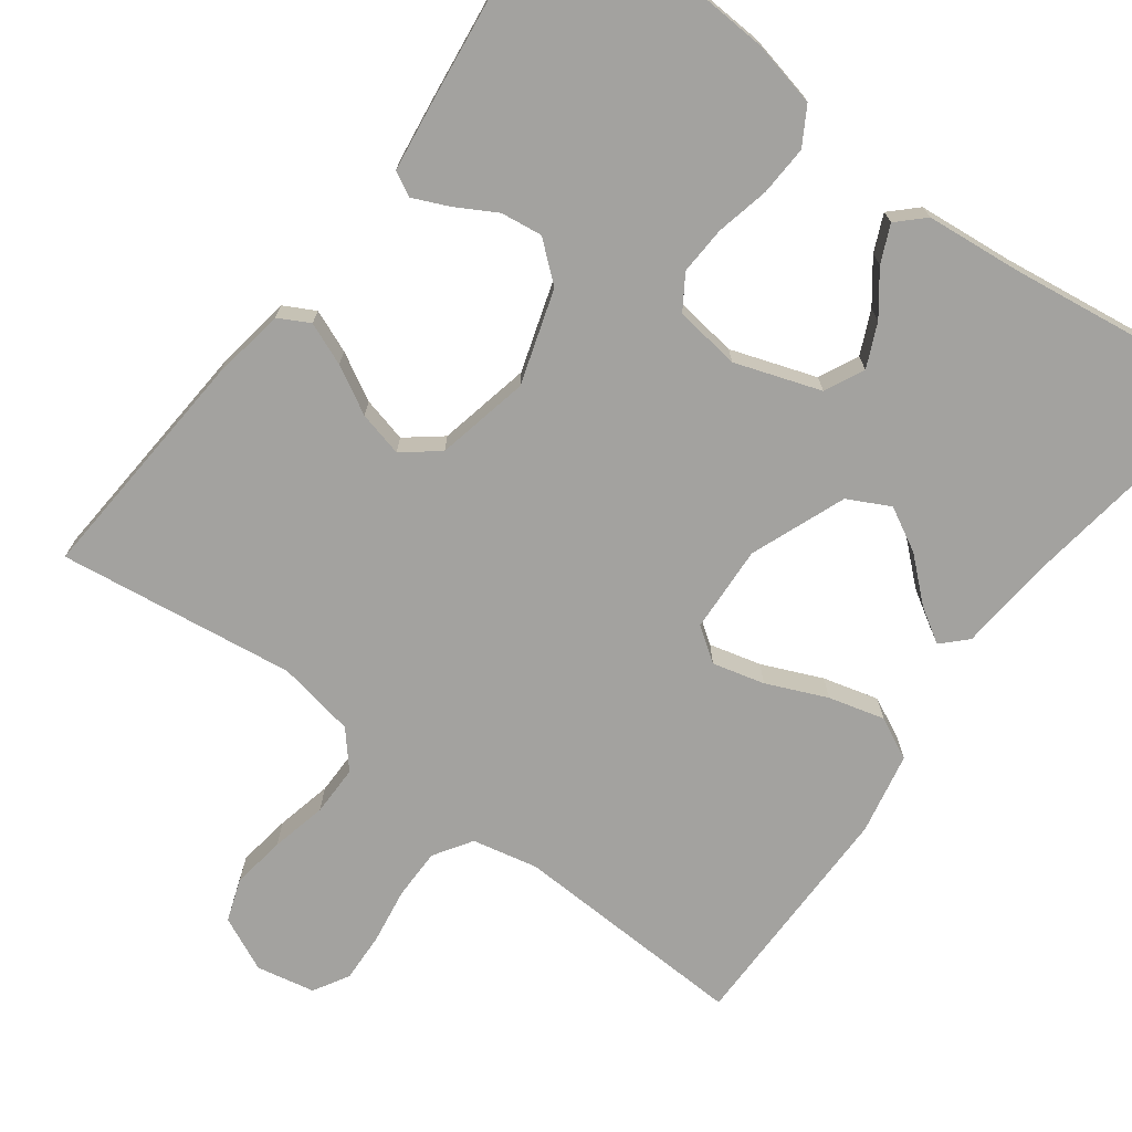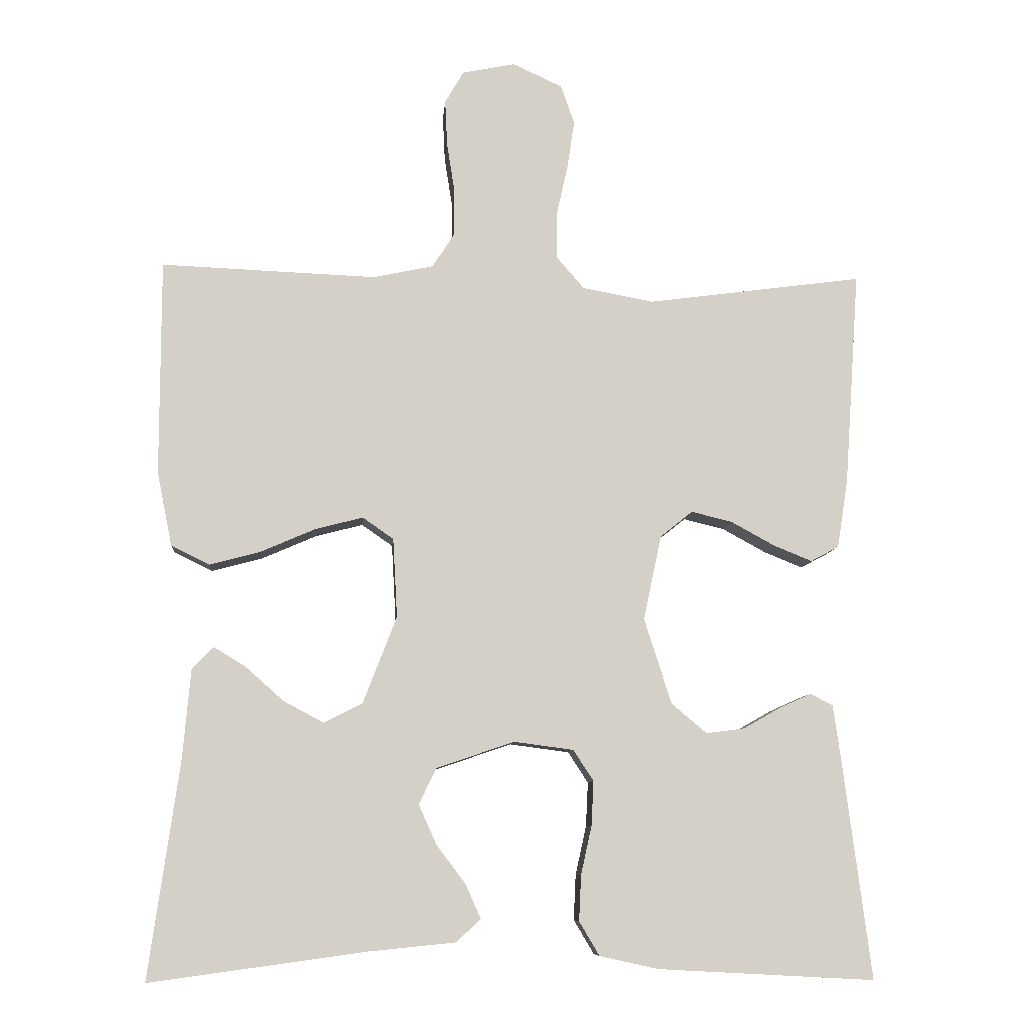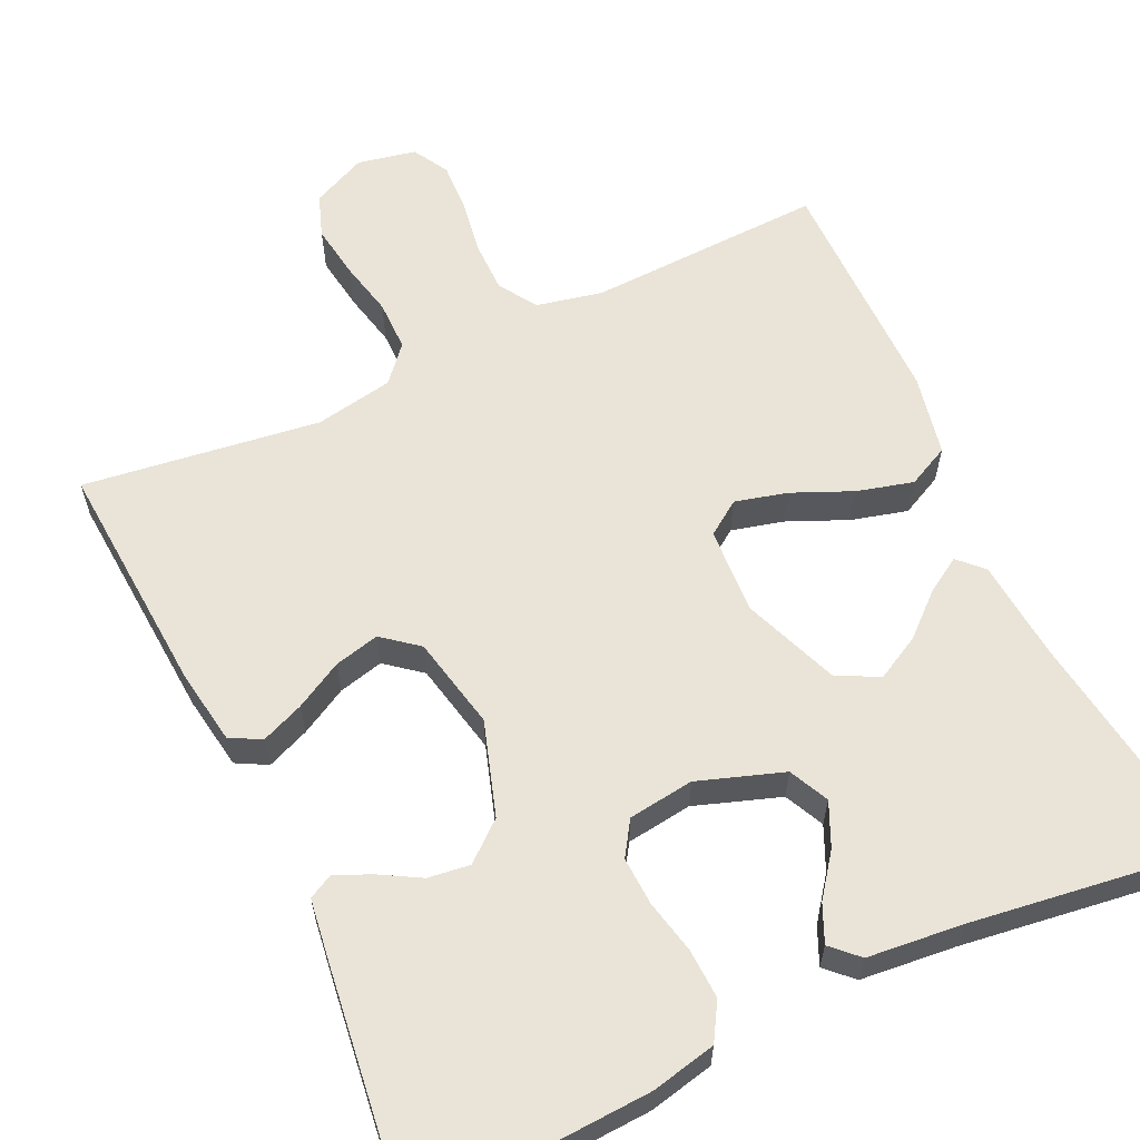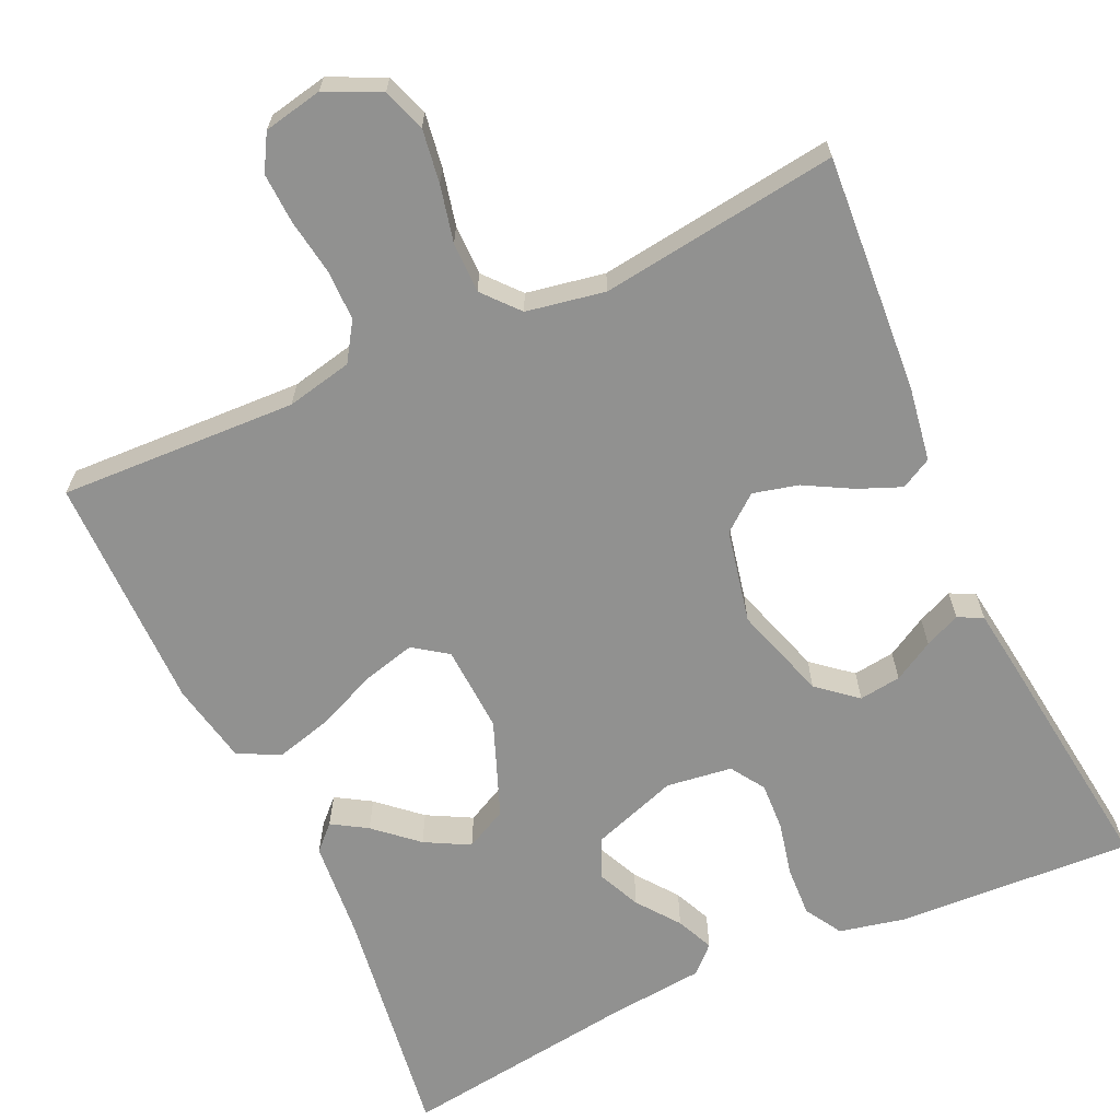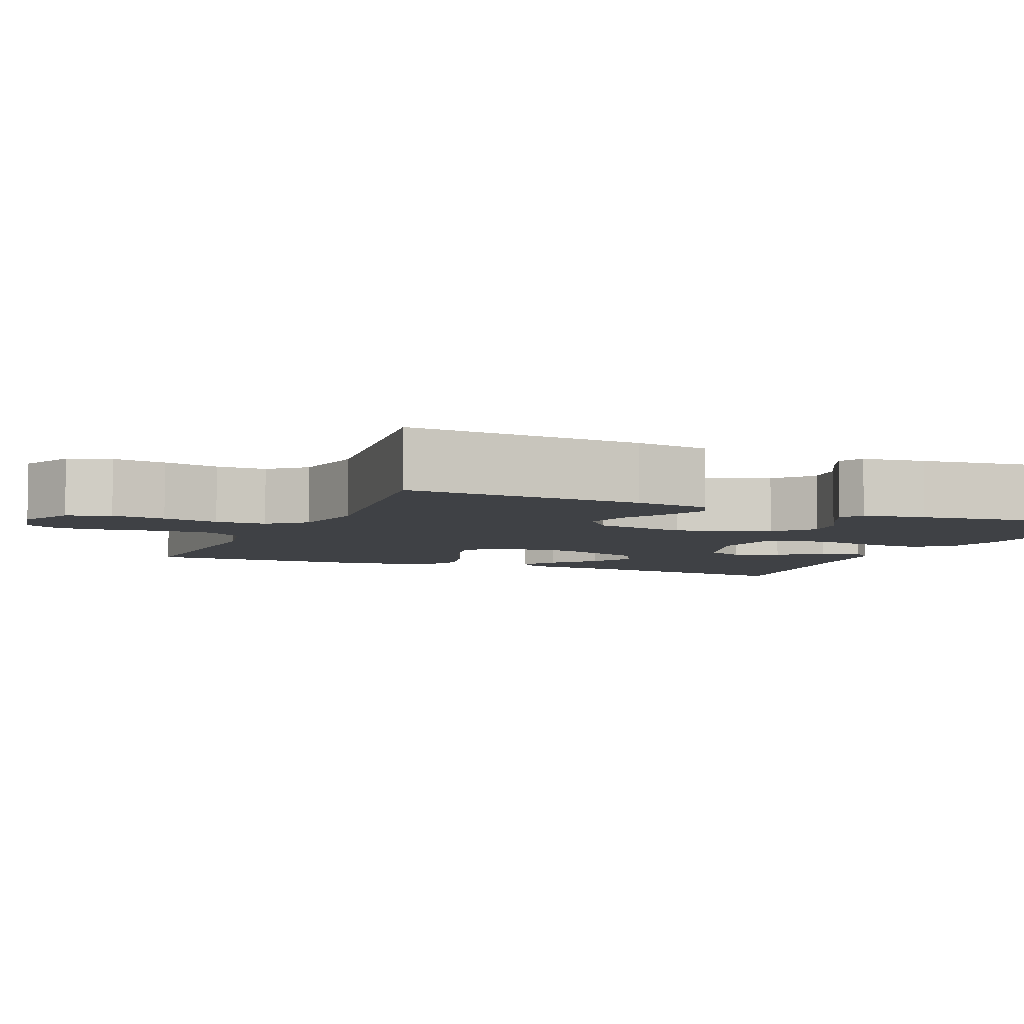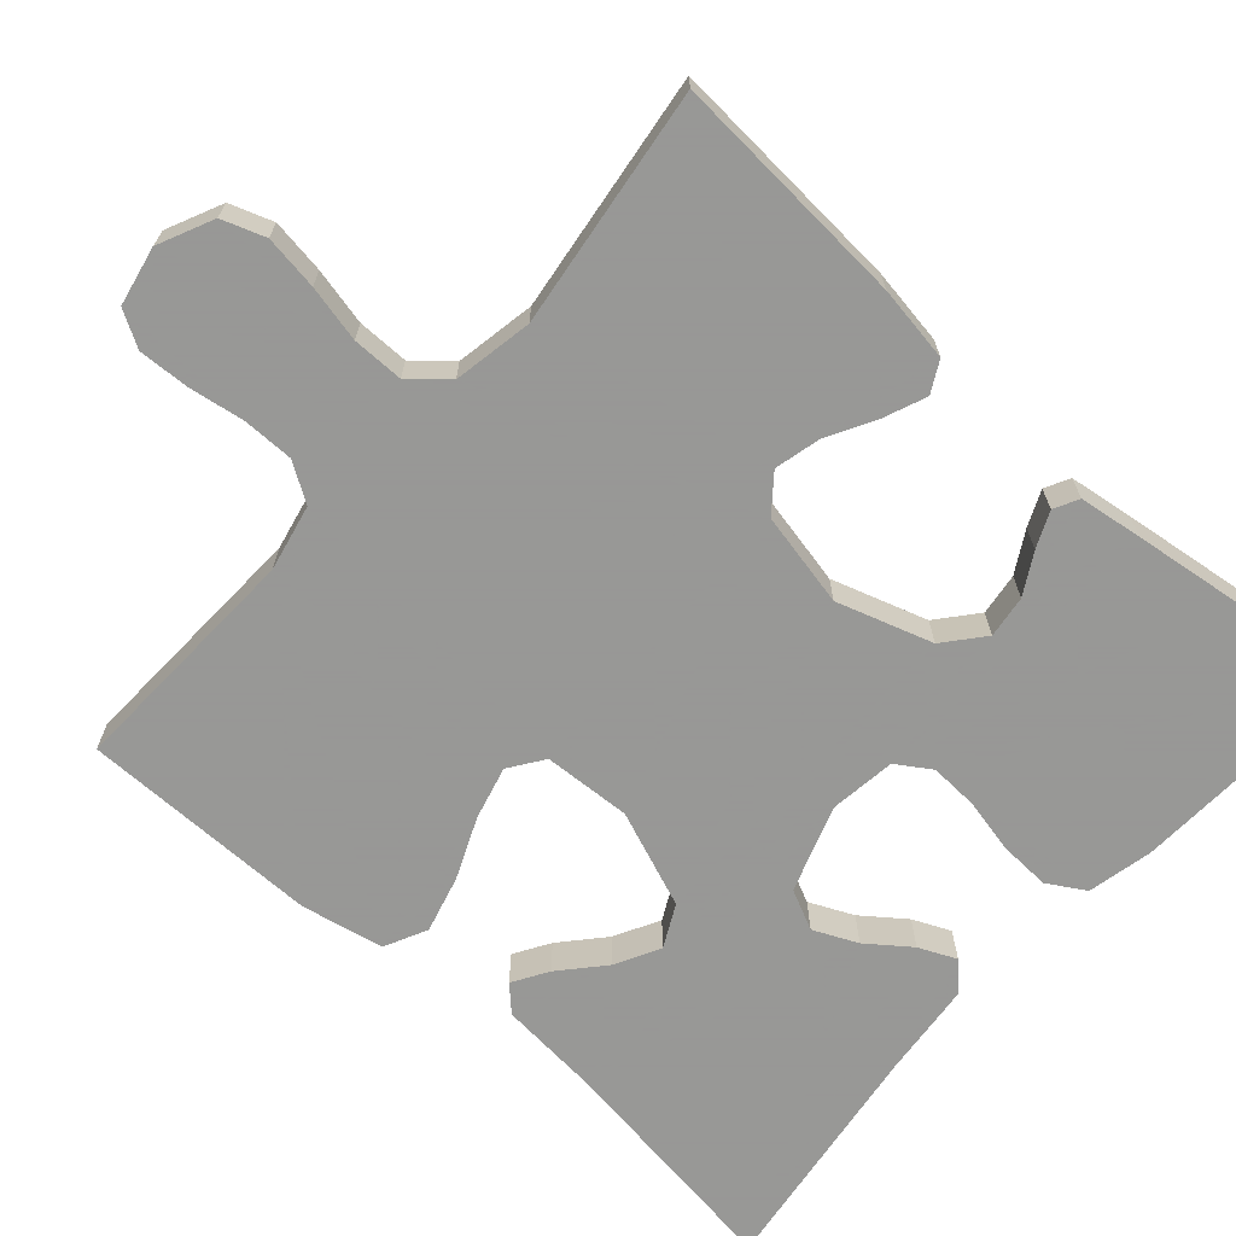
<metadata>
{"format":"obj","ext":"obj","renderer":"f3d","projection":"perspective","resolution":1024,"background":"white","views":[{"elev":-72.4,"azim":143.3,"up":"+Y"},{"elev":-8.9,"azim":-4.5,"up":"+Z"},{"elev":60.9,"azim":154.9,"up":"+Y"},{"elev":-65.9,"azim":24.6,"up":"+Y"},{"elev":-5.7,"azim":66.9,"up":"+Y"},{"elev":-68.4,"azim":48.4,"up":"+Y"}]}
</metadata>
<code>
v -0.5 0.07 -0.5
v -0.458 0.07 -0.2
v -0.447 0.07 -0.074
v -0.417 0.07 -0.044
v -0.373 0.07 -0.071
v -0.32 0.07 -0.118
v -0.264 0.07 -0.148
v -0.211 0.07 -0.121
v -0.164 0.07 0
v -0.17 0.07 0.11
v -0.213 0.07 0.14
v -0.279 0.07 0.123
v -0.355 0.07 0.09
v -0.426 0.07 0.071
v -0.479 0.07 0.097
v -0.5 0.07 0.2
v -0.5 0.07 0.5
v -0.2 0.07 0.488
v -0.117 0.07 0.506
v -0.086 0.07 0.554
v -0.086 0.07 0.618
v -0.097 0.07 0.688
v -0.1 0.07 0.752
v -0.074 0.07 0.797
v 0 0.07 0.812
v 0.069 0.07 0.78
v 0.088 0.07 0.726
v 0.078 0.07 0.658
v 0.062 0.07 0.587
v 0.062 0.07 0.523
v 0.101 0.07 0.478
v 0.2 0.07 0.46
v 0.5 0.07 0.5
v 0.479 0.07 0.2
v 0.464 0.07 0.106
v 0.425 0.07 0.085
v 0.371 0.07 0.107
v 0.311 0.07 0.14
v 0.254 0.07 0.154
v 0.209 0.07 0.118
v 0.184 0.07 0
v 0.222 0.07 -0.119
v 0.271 0.07 -0.16
v 0.324 0.07 -0.153
v 0.375 0.07 -0.124
v 0.42 0.07 -0.104
v 0.451 0.07 -0.12
v 0.462 0.07 -0.2
v 0.5 0.07 -0.5
v 0.2 0.07 -0.484
v 0.118 0.07 -0.466
v 0.09 0.07 -0.419
v 0.093 0.07 -0.356
v 0.108 0.07 -0.288
v 0.111 0.07 -0.227
v 0.083 0.07 -0.184
v 0 0.07 -0.173
v -0.108 0.07 -0.21
v -0.132 0.07 -0.26
v -0.107 0.07 -0.315
v -0.067 0.07 -0.368
v -0.046 0.07 -0.415
v -0.079 0.07 -0.447
v -0.2 0.07 -0.459
v -0.5 0 -0.5
v -0.458 0 -0.2
v -0.447 0 -0.074
v -0.417 0 -0.044
v -0.373 0 -0.071
v -0.32 0 -0.118
v -0.264 0 -0.148
v -0.211 0 -0.121
v -0.164 0 0
v -0.17 0 0.11
v -0.213 0 0.14
v -0.279 0 0.123
v -0.355 0 0.09
v -0.426 0 0.071
v -0.479 0 0.097
v -0.5 0 0.2
v -0.5 0 0.5
v -0.2 0 0.488
v -0.117 0 0.506
v -0.086 0 0.554
v -0.086 0 0.618
v -0.097 0 0.688
v -0.1 0 0.752
v -0.074 0 0.797
v 0 0 0.812
v 0.069 0 0.78
v 0.088 0 0.726
v 0.078 0 0.658
v 0.062 0 0.587
v 0.062 0 0.523
v 0.101 0 0.478
v 0.2 0 0.46
v 0.5 0 0.5
v 0.479 0 0.2
v 0.464 0 0.106
v 0.425 0 0.085
v 0.371 0 0.107
v 0.311 0 0.14
v 0.254 0 0.154
v 0.209 0 0.118
v 0.184 0 0
v 0.222 0 -0.119
v 0.271 0 -0.16
v 0.324 0 -0.153
v 0.375 0 -0.124
v 0.42 0 -0.104
v 0.451 0 -0.12
v 0.462 0 -0.2
v 0.5 0 -0.5
v 0.2 0 -0.484
v 0.118 0 -0.466
v 0.09 0 -0.419
v 0.093 0 -0.356
v 0.108 0 -0.288
v 0.111 0 -0.227
v 0.083 0 -0.184
v 0 0 -0.173
v -0.108 0 -0.21
v -0.132 0 -0.26
v -0.107 0 -0.315
v -0.067 0 -0.368
v -0.046 0 -0.415
v -0.079 0 -0.447
v -0.2 0 -0.459
f 61 62 63 64
f 60 61 64 1
f 59 60 1 2
f 58 59 2
f 57 58 2
f 51 52 53 54
f 51 54 55
f 50 51 55
f 49 50 55
f 48 49 55 56
f 44 45 46 47
f 44 47 48
f 43 44 48
f 35 36 37 38
f 35 38 39
f 32 33 34 35
f 31 32 35 39
f 30 31 39 40
f 26 27 28 29
f 24 25 26 29
f 24 29 30
f 21 22 23 24
f 20 21 24 30
f 19 20 30 40
f 15 16 17 18
f 12 13 14 15
f 11 12 15 18
f 10 11 18 19
f 3 4 5 6
f 3 6 7
f 2 3 7
f 57 2 7
f 43 48 56 57
f 42 43 57 7
f 41 42 7 8
f 40 41 8 9
f 9 10 19 40
f 128 127 126 125
f 65 128 125 124
f 66 65 124 123
f 66 123 122
f 66 122 121
f 118 117 116 115
f 119 118 115
f 119 115 114
f 119 114 113
f 120 119 113 112
f 111 110 109 108
f 112 111 108
f 112 108 107
f 102 101 100 99
f 103 102 99
f 99 98 97 96
f 103 99 96 95
f 104 103 95 94
f 93 92 91 90
f 93 90 89 88
f 94 93 88
f 88 87 86 85
f 94 88 85 84
f 104 94 84 83
f 82 81 80 79
f 79 78 77 76
f 82 79 76 75
f 83 82 75 74
f 70 69 68 67
f 71 70 67
f 71 67 66
f 71 66 121
f 121 120 112 107
f 71 121 107 106
f 72 71 106 105
f 73 72 105 104
f 104 83 74 73
f 1 65 66 2
f 2 66 67 3
f 3 67 68 4
f 4 68 69 5
f 5 69 70 6
f 6 70 71 7
f 7 71 72 8
f 8 72 73 9
f 9 73 74 10
f 10 74 75 11
f 11 75 76 12
f 12 76 77 13
f 13 77 78 14
f 14 78 79 15
f 15 79 80 16
f 16 80 81 17
f 17 81 82 18
f 18 82 83 19
f 19 83 84 20
f 20 84 85 21
f 21 85 86 22
f 22 86 87 23
f 23 87 88 24
f 24 88 89 25
f 25 89 90 26
f 26 90 91 27
f 27 91 92 28
f 28 92 93 29
f 29 93 94 30
f 30 94 95 31
f 31 95 96 32
f 32 96 97 33
f 33 97 98 34
f 34 98 99 35
f 35 99 100 36
f 36 100 101 37
f 37 101 102 38
f 38 102 103 39
f 39 103 104 40
f 40 104 105 41
f 41 105 106 42
f 42 106 107 43
f 43 107 108 44
f 44 108 109 45
f 45 109 110 46
f 46 110 111 47
f 47 111 112 48
f 48 112 113 49
f 49 113 114 50
f 50 114 115 51
f 51 115 116 52
f 52 116 117 53
f 53 117 118 54
f 54 118 119 55
f 55 119 120 56
f 56 120 121 57
f 57 121 122 58
f 58 122 123 59
f 59 123 124 60
f 60 124 125 61
f 61 125 126 62
f 62 126 127 63
f 63 127 128 64
f 64 128 65 1

</code>
